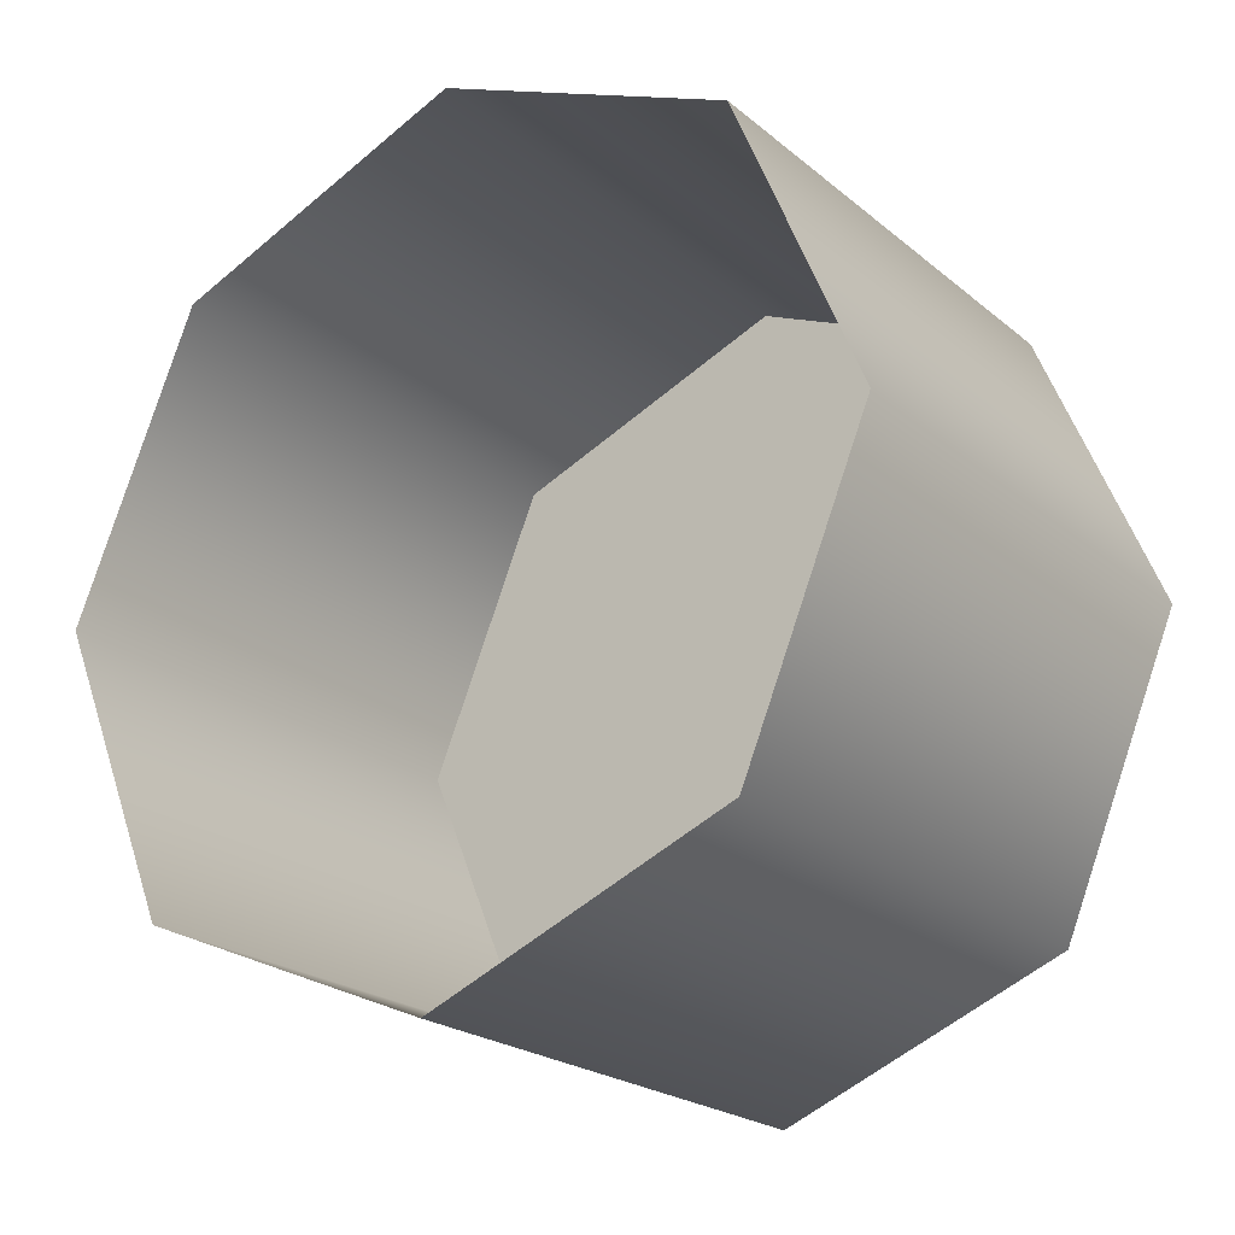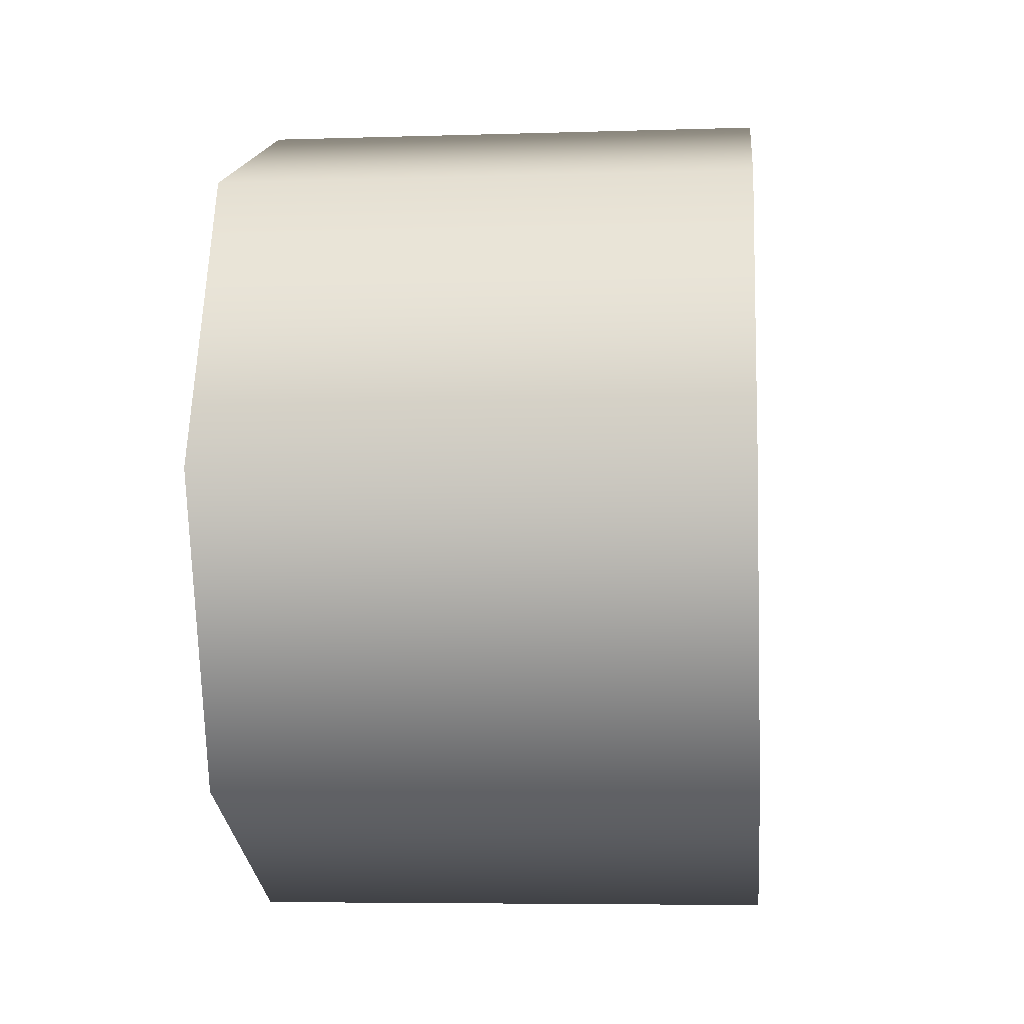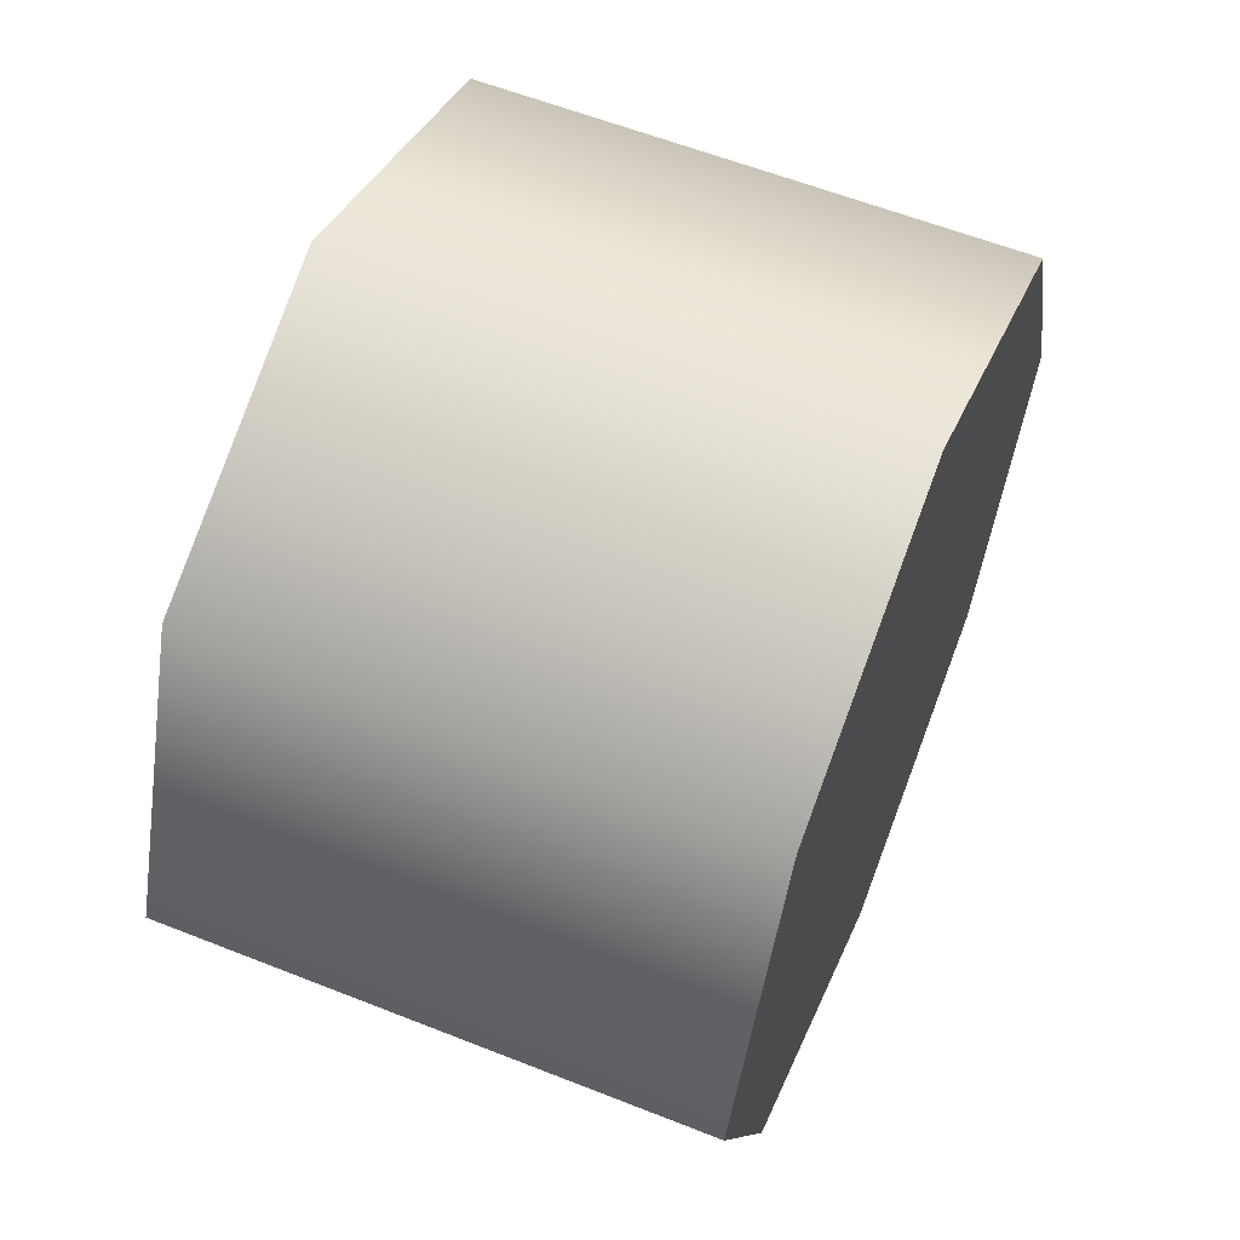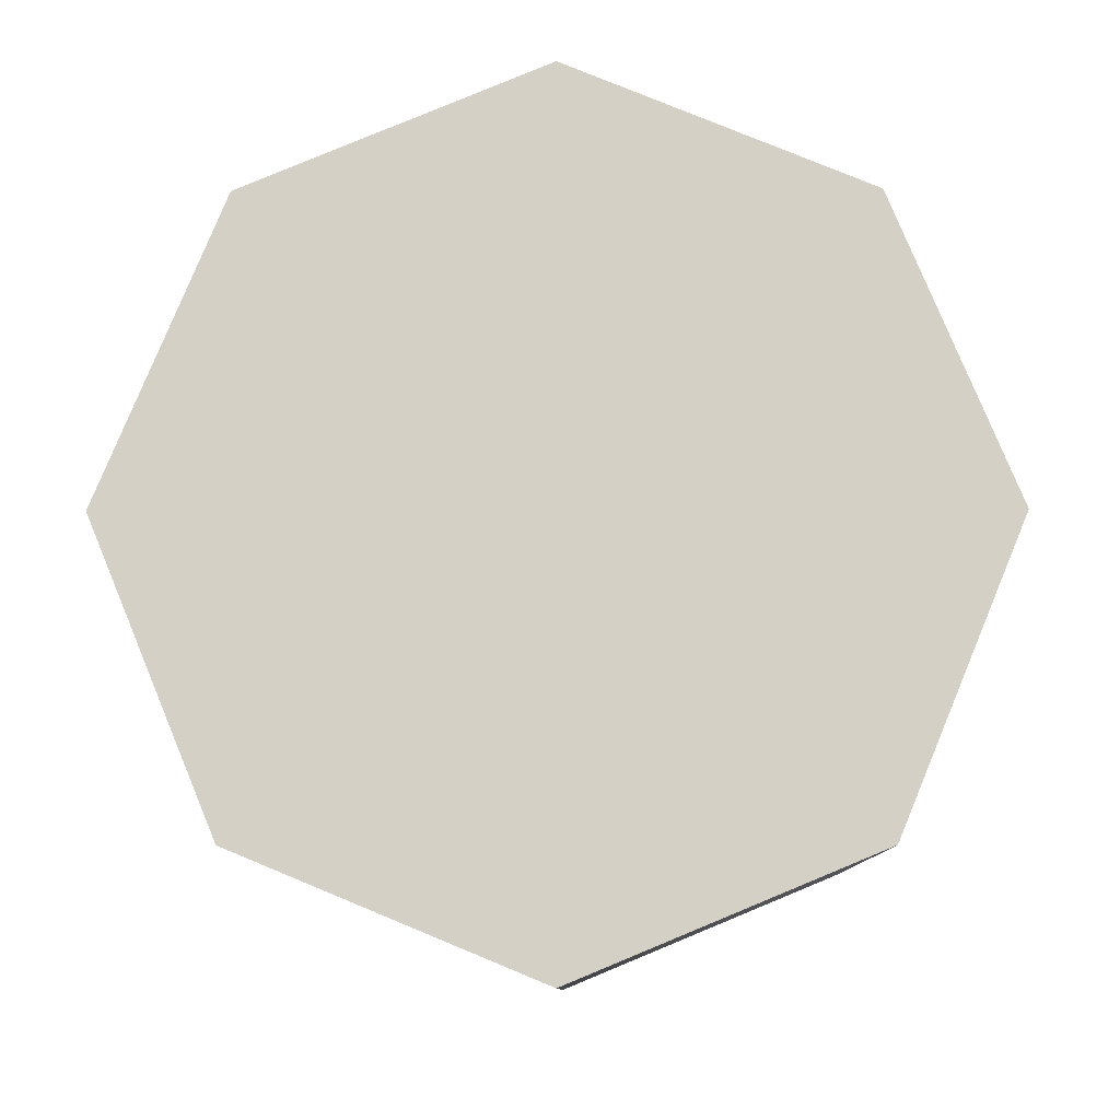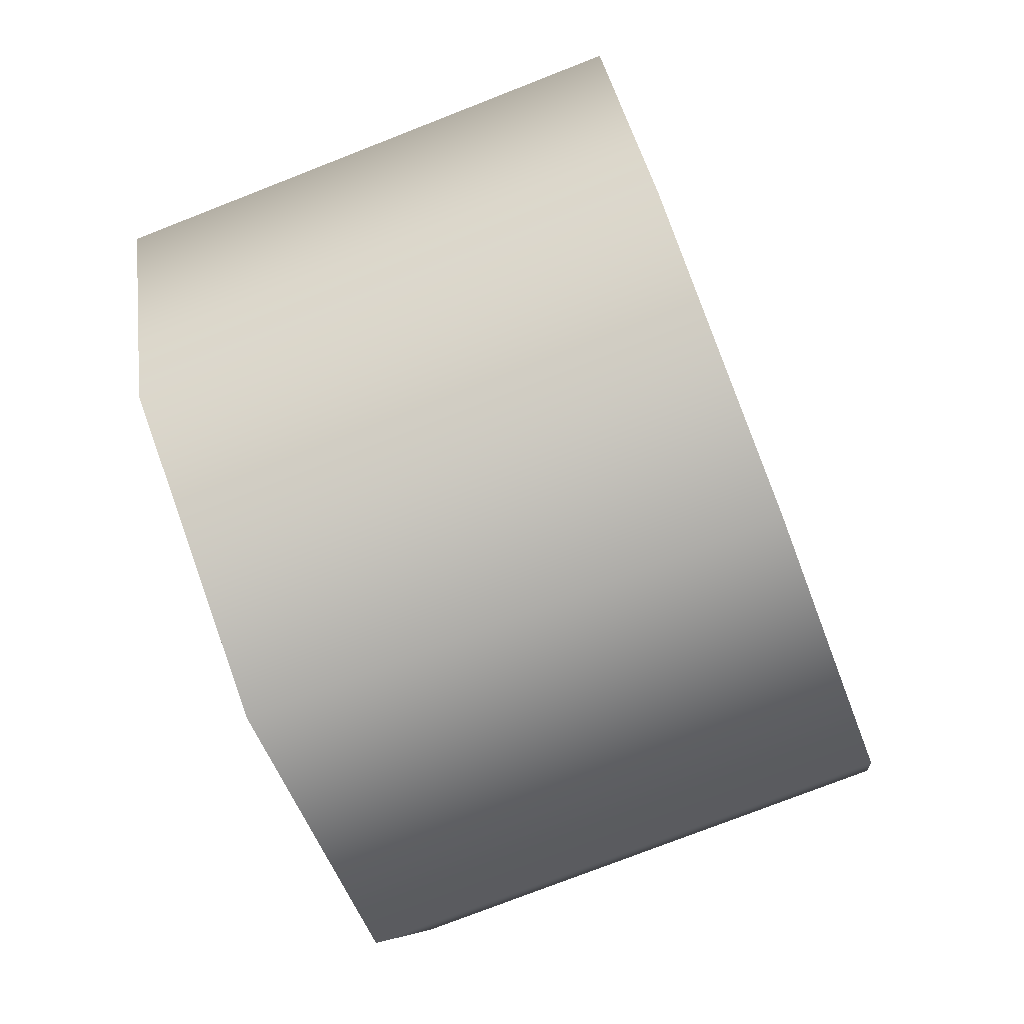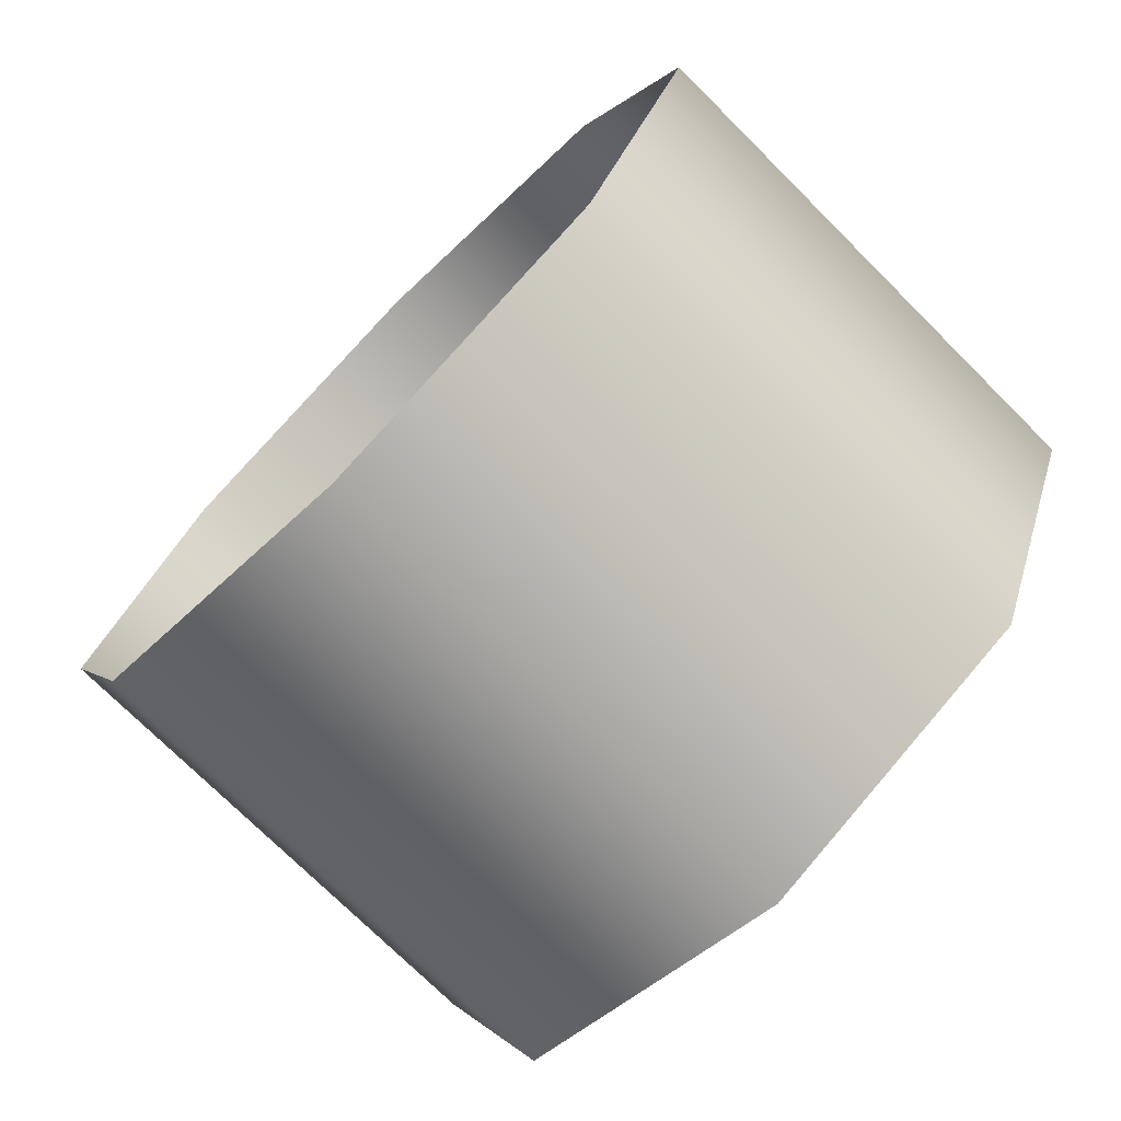
<metadata>
{"format":"obj","ext":"obj","renderer":"f3d","projection":"perspective","resolution":1024,"background":"white","views":[{"elev":-22.0,"azim":125.6,"up":"+Z"},{"elev":-5.9,"azim":-174.5,"up":"+Y"},{"elev":59.7,"azim":-157.9,"up":"+Z"},{"elev":-9.8,"azim":-89.3,"up":"+Z"},{"elev":-76.7,"azim":21.3,"up":"+Y"},{"elev":-74.1,"azim":135.1,"up":"+Z"}]}
</metadata>
<code>
v -1.154 1.545 1.027
v -1.154 1.585 0.9316
v -1.322 1.585 0.9316
v -1.154 1.545 0.8364
v -1.322 1.545 0.8364
v -1.154 1.545 0.8364
v -1.154 1.45 0.7969
v -1.322 1.45 0.7969
v -1.154 1.355 0.8364
v -1.322 1.355 0.8364
v -1.154 1.355 0.8364
v -1.154 1.315 0.9316
v -1.322 1.315 0.9316
v -1.154 1.355 1.027
v -1.322 1.355 1.027
v -1.154 1.355 1.027
v -1.154 1.45 1.066
v -1.322 1.45 1.066
v -1.154 1.545 1.027
v -1.322 1.545 1.027
v -1.322 1.545 1.027
v -1.322 1.355 1.027
v -1.322 1.45 1.066
v -1.322 1.545 1.027
v -1.322 1.545 0.8364
v -1.322 1.355 0.8364
v -1.322 1.355 1.027
v -1.322 1.585 0.9316
v -1.322 1.545 0.8364
v -1.322 1.45 0.7969
v -1.322 1.355 0.8364
v -1.322 1.315 0.9316
g group_201518208_140627851613984
f 1 2 3
f 2 4 5
f 6 7 8
f 7 9 10
f 11 12 13
f 12 14 15
f 16 17 18
f 17 19 20
f 21 22 23
f 3 24 1
f 5 3 2
f 8 25 6
f 10 8 7
f 13 26 11
f 15 13 12
f 18 27 16
f 20 18 17
f 21 28 29
f 21 29 30
f 21 30 31
f 21 31 32
f 21 32 22

</code>
